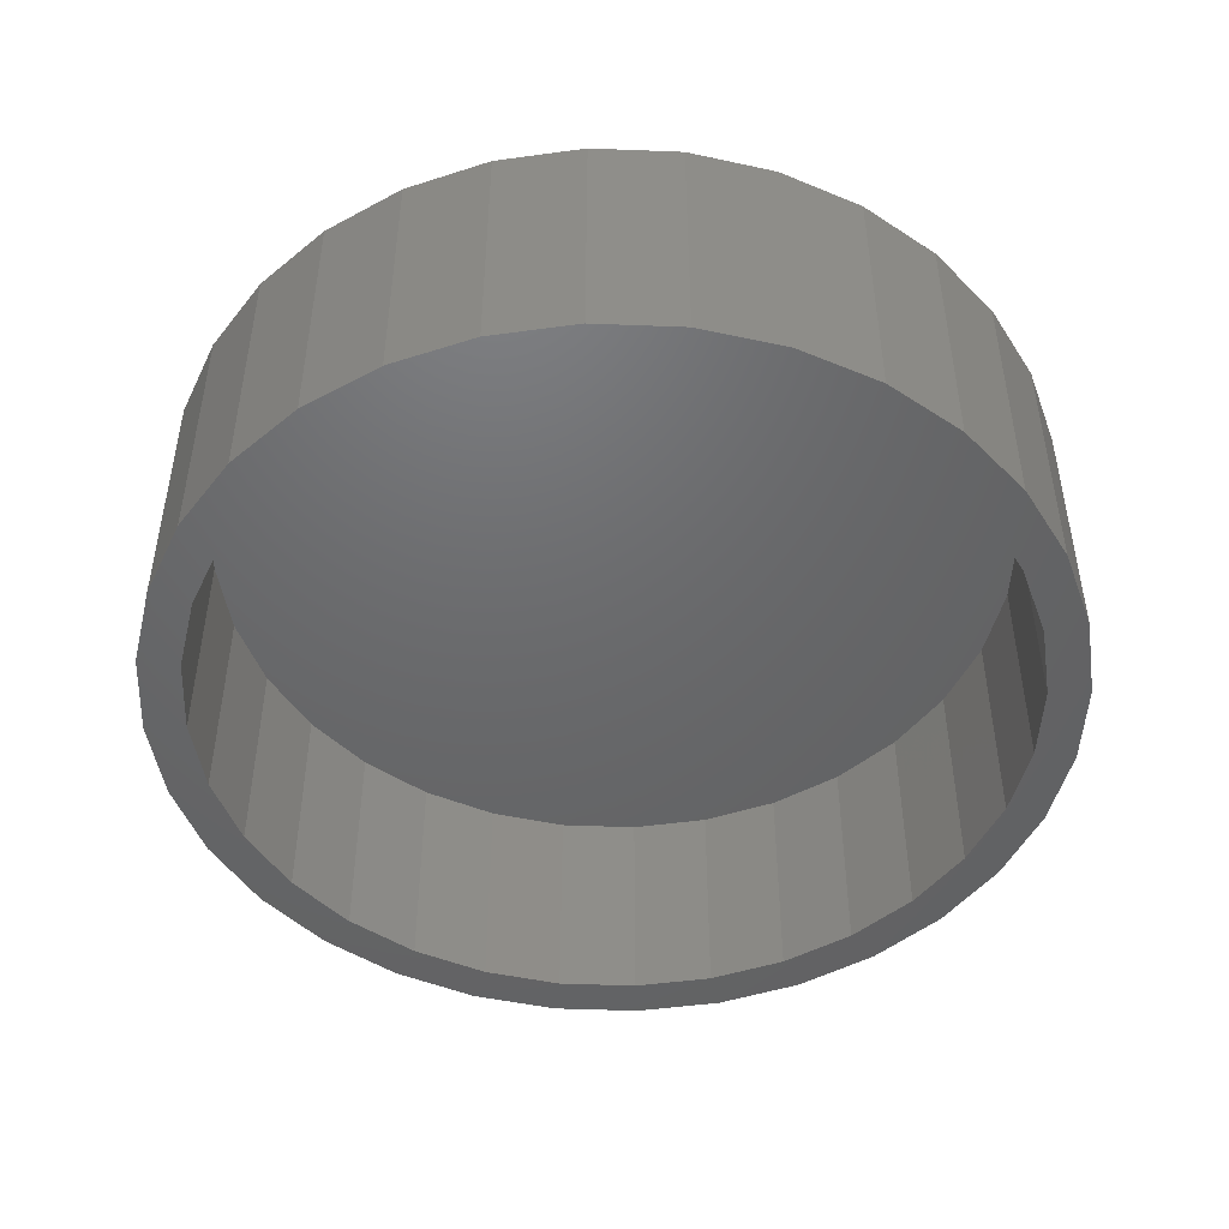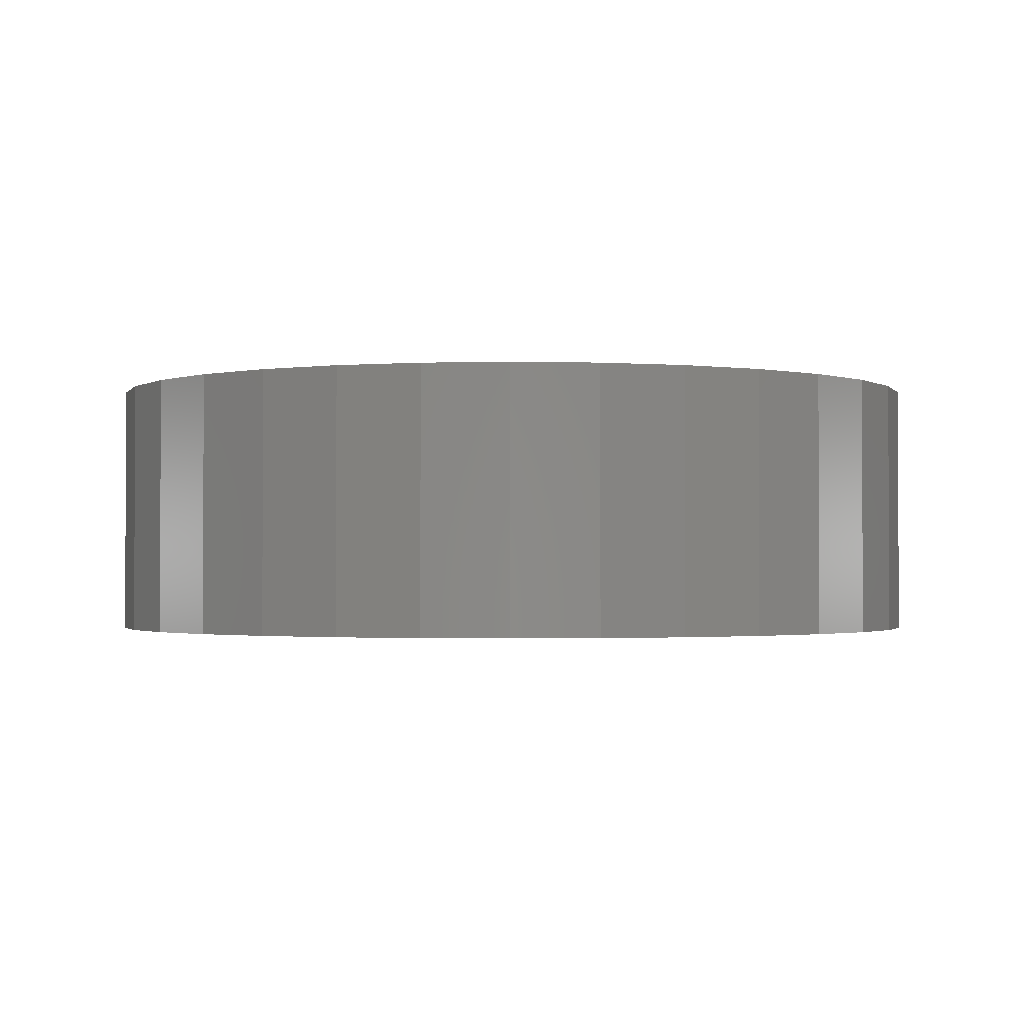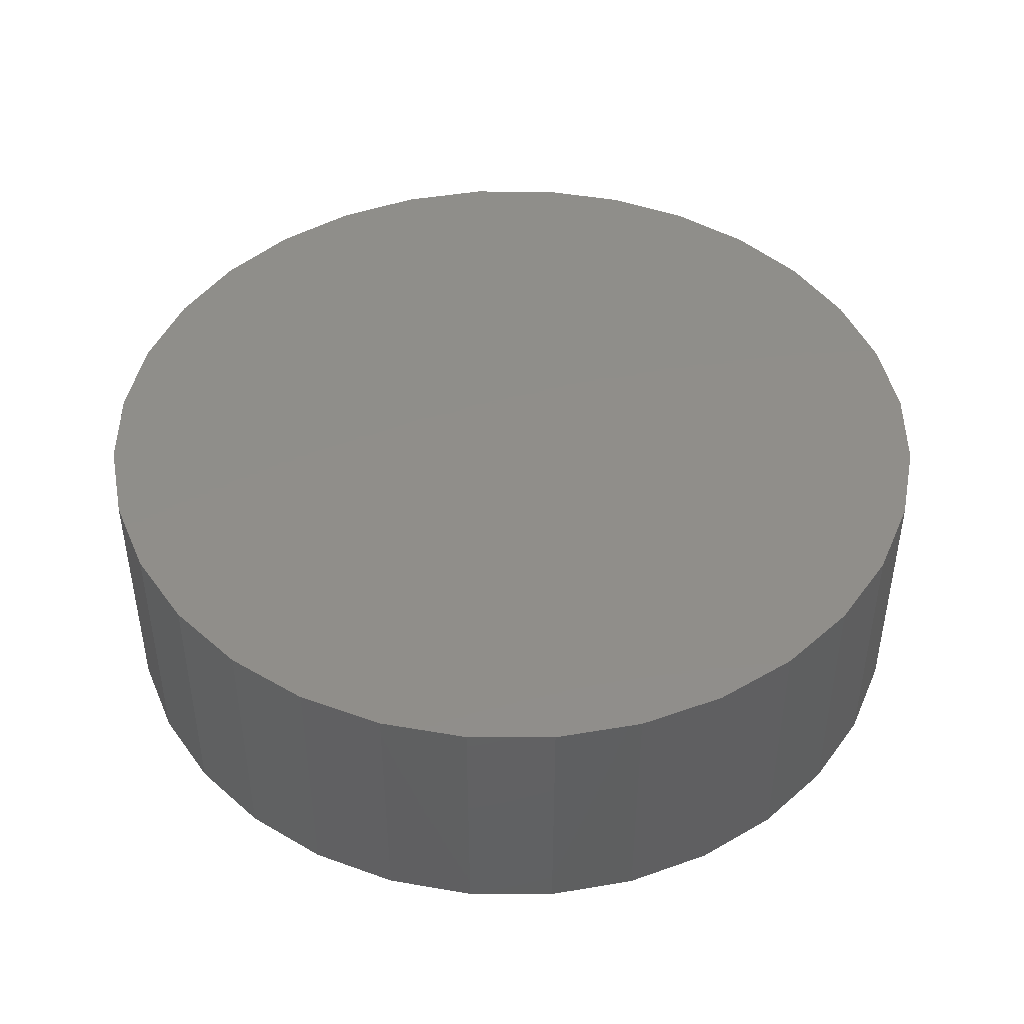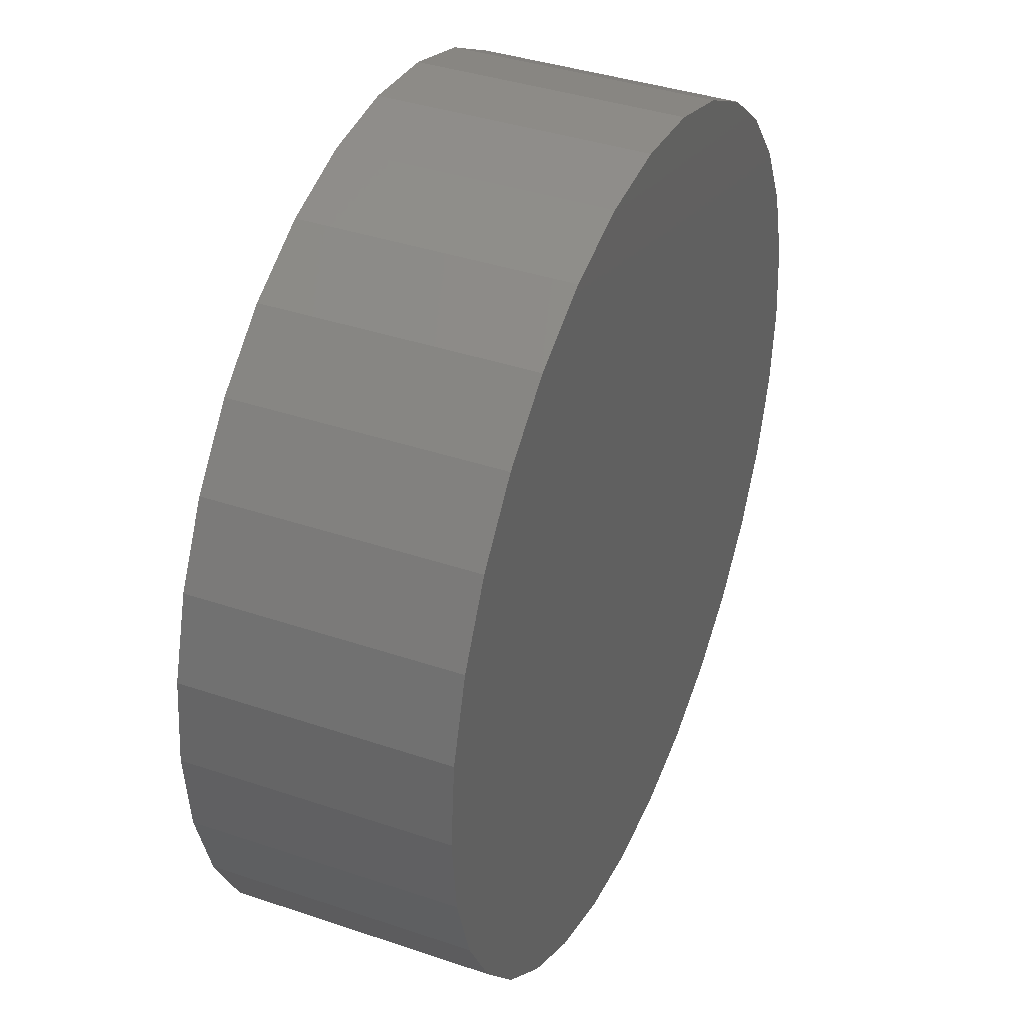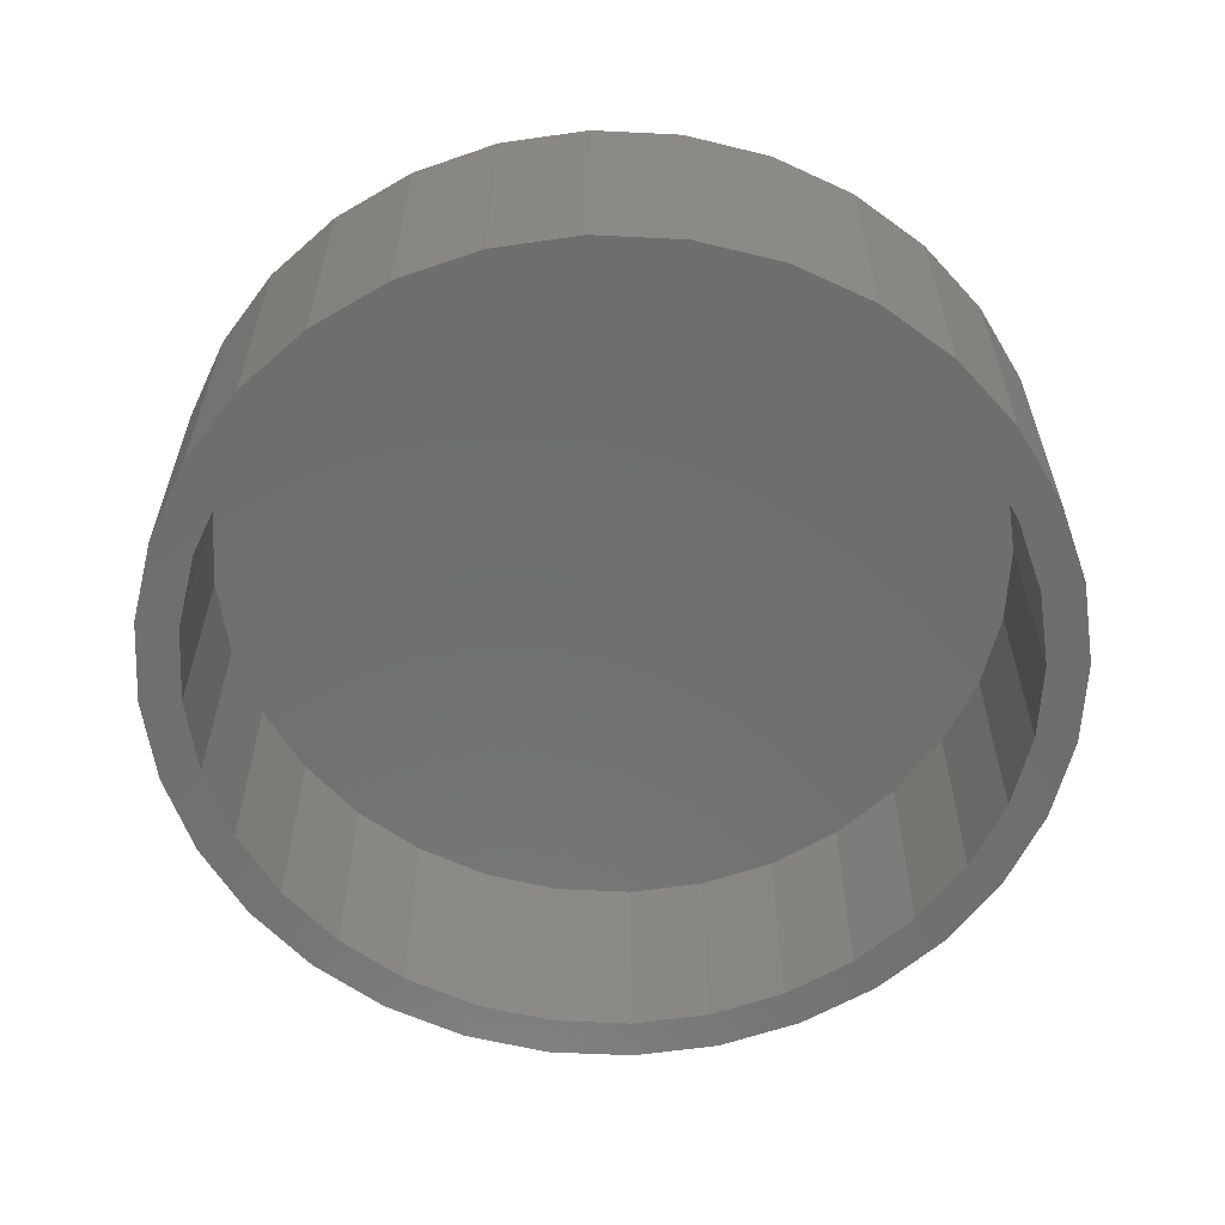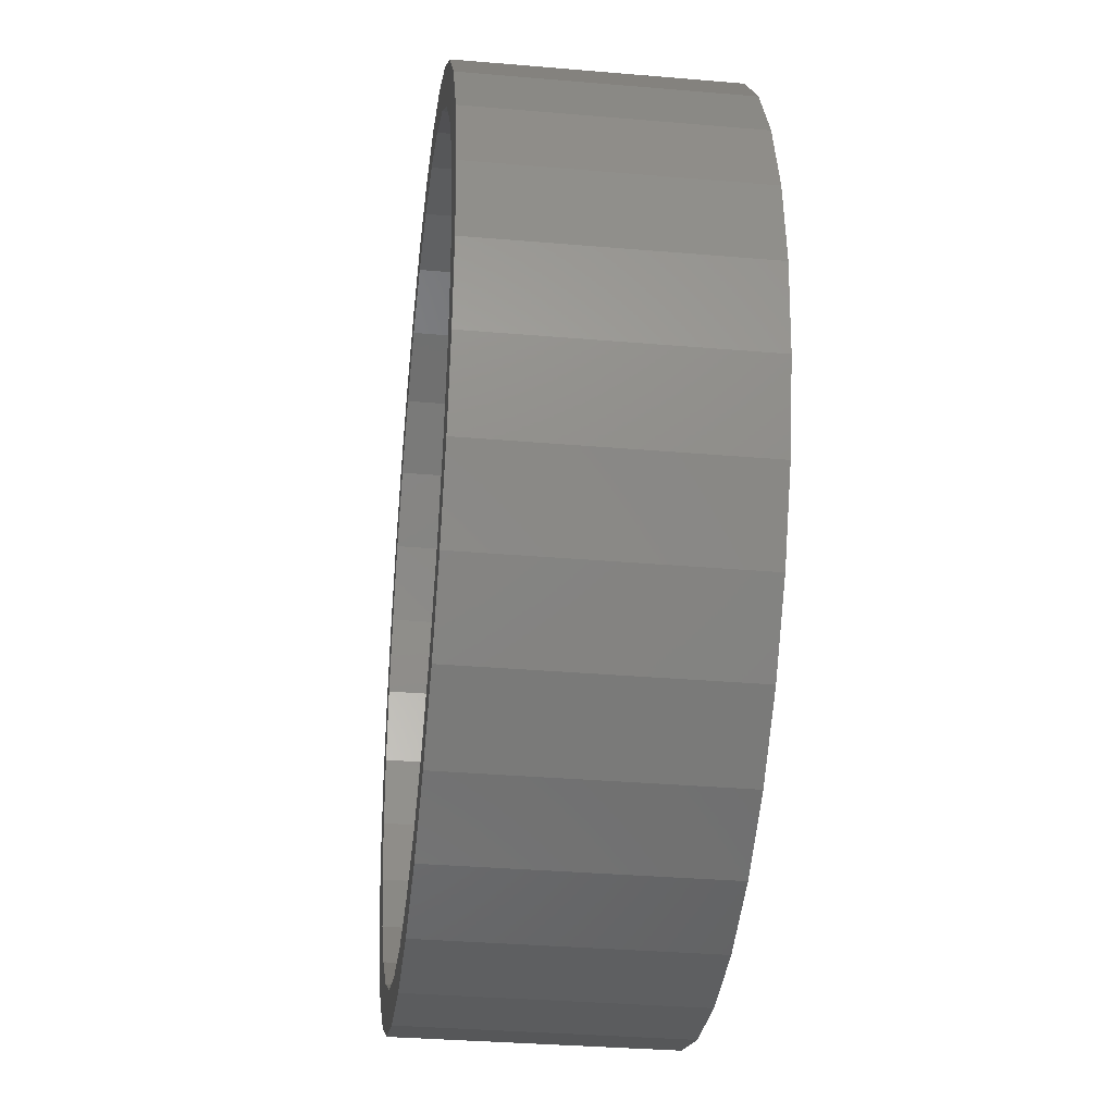
<metadata>
{"format":"stl","ext":"stl","renderer":"f3d","projection":"perspective","resolution":1024,"background":"white","views":[{"elev":-47.6,"azim":70.6,"up":"+Y"},{"elev":-1.5,"azim":112.7,"up":"+Y"},{"elev":45.2,"azim":62.0,"up":"+Y"},{"elev":38.6,"azim":113.1,"up":"+Z"},{"elev":-60.2,"azim":126.5,"up":"+Y"},{"elev":-33.5,"azim":83.3,"up":"+Z"}]}
</metadata>
<code>
# stl→obj: 128 verts, 252 faces
v -0.4783 -0.4531 0.4862
v -0.6223 -0.4531 0.4211
v -0.5638 -0.4531 0.382
v 0.2979 -0.4531 0.7002
v 0.007895 -0.4531 0.6876
v 0.142 -0.4531 0.6744
v -0.2821 -0.4531 -0.7002
v -0.14 -0.4531 -0.7433
v 0.007895 -0.4531 -0.7579
v 0.007895 -0.4531 -0.6876
v -0.1262 -0.4531 -0.6744
v -0.2552 -0.4531 -0.6352
v -0.4132 -0.4531 -0.6302
v 0.1558 -0.4531 0.7433
v 0.007895 -0.4531 0.7579
v -0.2821 -0.4531 0.7002
v -0.14 -0.4531 0.7433
v -0.528 -0.4531 0.5359
v -0.3741 -0.4531 0.5717
v -0.4132 -0.4531 0.6302
v -0.2552 -0.4531 0.6352
v -0.1262 -0.4531 0.6744
v -0.6273 -0.4531 0.2631
v -0.6923 -0.4531 0.29
v -0.6665 -0.4531 0.1341
v -0.7354 -0.4531 0.1479
v -0.6797 -0.4531 7.99e-17
v -0.75 -0.4531 9.281e-17
v -0.6665 -0.4531 -0.1341
v -0.7354 -0.4531 -0.1479
v -0.6273 -0.4531 -0.2631
v -0.6923 -0.4531 -0.29
v -0.5638 -0.4531 -0.382
v -0.6223 -0.4531 -0.4211
v -0.4783 -0.4531 -0.4862
v -0.528 -0.4531 -0.5359
v -0.3741 -0.4531 -0.5717
v 0.429 -0.4531 0.6302
v 0.271 -0.4531 0.6352
v 0.5438 -0.4531 0.5359
v 0.3899 -0.4531 0.5717
v 0.6381 -0.4531 0.4211
v 0.4941 -0.4531 0.4862
v 0.5796 -0.4531 0.382
v 0.7081 -0.4531 0.29
v 0.6431 -0.4531 0.2631
v 0.7512 -0.4531 0.1479
v 0.6823 -0.4531 0.1341
v 0.7658 -0.4531 -9.282e-17
v 0.6955 -0.4531 -8.851e-17
v 0.7512 -0.4531 -0.1479
v 0.6823 -0.4531 -0.1341
v 0.7081 -0.4531 -0.29
v 0.6431 -0.4531 -0.2631
v 0.6381 -0.4531 -0.4211
v 0.5796 -0.4531 -0.382
v 0.5438 -0.4531 -0.5359
v 0.4941 -0.4531 -0.4862
v 0.3899 -0.4531 -0.5717
v 0.429 -0.4531 -0.6302
v 0.271 -0.4531 -0.6352
v 0.2979 -0.4531 -0.7002
v 0.142 -0.4531 -0.6744
v 0.1558 -0.4531 -0.7433
v 0.007895 -0.07031 -0.6876
v 0.142 -0.07031 -0.6744
v 0.271 -0.07031 -0.6352
v 0.3899 -0.07031 -0.5717
v 0.4941 -0.07031 -0.4862
v 0.5796 -0.07031 -0.382
v 0.6431 -0.07031 -0.2631
v 0.6823 -0.07031 -0.1341
v 0.6955 -0.07031 -2.569e-16
v -0.1262 -0.07031 -0.6744
v -0.2552 -0.07031 -0.6352
v -0.3741 -0.07031 -0.5717
v -0.4783 -0.07031 -0.4862
v -0.5638 -0.07031 -0.382
v -0.6273 -0.07031 -0.2631
v -0.6665 -0.07031 -0.1341
v -0.6797 -0.07031 7.99e-17
v 0.007895 -0.07031 0.6876
v -0.1262 -0.07031 0.6744
v -0.2552 -0.07031 0.6352
v -0.3741 -0.07031 0.5717
v -0.4783 -0.07031 0.4862
v -0.5638 -0.07031 0.382
v -0.6273 -0.07031 0.2631
v -0.6665 -0.07031 0.1341
v 0.142 -0.07031 0.6744
v 0.271 -0.07031 0.6352
v 0.3899 -0.07031 0.5717
v 0.4941 -0.07031 0.4862
v 0.5796 -0.07031 0.382
v 0.6431 -0.07031 0.2631
v 0.6823 -0.07031 0.1341
v 0.007895 8.327e-17 0.7579
v 0.1558 9.968e-17 0.7433
v -0.14 6.685e-17 0.7433
v 0.007895 8.327e-17 -0.7579
v -0.14 6.685e-17 -0.7433
v 0.1558 9.968e-17 -0.7433
v -0.2821 5.107e-17 -0.7002
v 0.2979 1.155e-16 -0.7002
v -0.4132 3.652e-17 -0.6302
v 0.429 1.3e-16 -0.6302
v -0.528 2.377e-17 -0.5359
v 0.5438 1.428e-16 -0.5359
v -0.6223 1.33e-17 -0.4211
v 0.6381 1.532e-16 -0.4211
v -0.6923 5.529e-18 -0.29
v 0.7081 1.61e-16 -0.29
v -0.7354 7.403e-19 -0.1479
v 0.7512 1.658e-16 -0.1479
v -0.75 -8.765e-19 9.281e-17
v 0.7658 1.674e-16 -9.282e-17
v -0.7354 7.403e-19 0.1479
v 0.7512 1.658e-16 0.1479
v -0.6923 5.529e-18 0.29
v 0.7081 1.61e-16 0.29
v -0.6223 1.33e-17 0.4211
v 0.6381 1.532e-16 0.4211
v -0.528 2.377e-17 0.5359
v 0.5438 1.428e-16 0.5359
v -0.4132 3.652e-17 0.6302
v 0.429 1.3e-16 0.6302
v -0.2821 5.107e-17 0.7002
v 0.2979 1.155e-16 0.7002
f 1 2 3
f 4 5 6
f 7 8 9
f 7 9 10
f 7 10 11
f 7 11 12
f 7 12 13
f 4 14 5
f 5 14 15
f 5 15 16
f 16 15 17
f 2 1 18
f 18 1 19
f 18 19 20
f 20 19 21
f 20 21 16
f 16 21 22
f 16 22 5
f 3 2 23
f 23 2 24
f 23 24 25
f 25 24 26
f 25 26 27
f 27 26 28
f 27 28 29
f 29 28 30
f 29 30 31
f 31 30 32
f 31 32 33
f 33 32 34
f 33 34 35
f 35 34 36
f 35 36 37
f 13 12 36
f 36 12 37
f 4 6 38
f 38 6 39
f 38 39 40
f 40 39 41
f 40 41 42
f 42 41 43
f 42 43 44
f 42 44 45
f 45 44 46
f 45 46 47
f 47 46 48
f 47 48 49
f 49 48 50
f 49 50 51
f 51 50 52
f 51 52 53
f 53 52 54
f 53 54 55
f 55 54 56
f 55 56 57
f 57 56 58
f 57 58 59
f 57 59 60
f 60 59 61
f 60 61 62
f 62 61 63
f 62 63 10
f 9 64 10
f 10 64 62
f 65 63 66
f 66 63 61
f 66 61 67
f 67 61 59
f 67 59 68
f 68 59 58
f 68 58 69
f 69 58 56
f 69 56 70
f 70 56 54
f 70 54 71
f 71 54 52
f 71 52 72
f 72 52 50
f 72 50 73
f 63 65 10
f 10 65 74
f 10 74 11
f 11 74 75
f 11 75 12
f 12 75 76
f 12 76 37
f 37 76 77
f 37 77 35
f 35 77 78
f 35 78 33
f 33 78 79
f 33 79 31
f 31 79 80
f 31 80 29
f 29 80 81
f 29 81 27
f 82 22 83
f 83 22 21
f 83 21 84
f 84 21 19
f 84 19 85
f 85 19 1
f 85 1 86
f 86 1 3
f 86 3 87
f 87 3 23
f 87 23 88
f 88 23 25
f 88 25 89
f 89 25 27
f 89 27 81
f 22 82 5
f 5 82 90
f 5 90 6
f 6 90 91
f 6 91 39
f 39 91 92
f 39 92 41
f 41 92 93
f 41 93 43
f 43 93 94
f 43 94 44
f 44 94 95
f 44 95 46
f 46 95 96
f 46 96 48
f 48 96 73
f 48 73 50
f 73 96 72
f 72 96 71
f 71 96 95
f 71 95 70
f 70 95 94
f 70 94 69
f 69 94 93
f 69 93 68
f 68 93 92
f 68 92 67
f 67 92 91
f 67 91 66
f 66 91 90
f 66 90 65
f 65 90 82
f 65 82 74
f 74 82 83
f 74 83 75
f 75 83 84
f 75 84 76
f 76 84 85
f 76 85 77
f 77 85 86
f 77 86 78
f 78 86 87
f 78 87 79
f 79 87 88
f 79 88 80
f 80 88 89
f 80 89 81
f 97 98 99
f 100 101 102
f 102 101 103
f 102 103 104
f 104 103 105
f 104 105 106
f 106 105 107
f 106 107 108
f 108 107 109
f 108 109 110
f 110 109 111
f 110 111 112
f 112 111 113
f 112 113 114
f 114 113 115
f 114 115 116
f 116 115 117
f 116 117 118
f 118 117 119
f 118 119 120
f 120 119 121
f 120 121 122
f 122 121 123
f 122 123 124
f 124 123 125
f 124 125 126
f 126 125 127
f 126 127 128
f 128 127 99
f 128 99 98
f 116 49 114
f 114 49 51
f 114 51 112
f 112 51 53
f 112 53 110
f 110 53 55
f 110 55 108
f 108 55 57
f 108 57 106
f 106 57 60
f 106 60 104
f 104 60 62
f 104 62 102
f 102 62 64
f 102 64 100
f 100 64 9
f 100 9 101
f 101 9 8
f 101 8 103
f 103 8 7
f 103 7 105
f 105 7 13
f 105 13 107
f 107 13 36
f 107 36 109
f 109 36 34
f 109 34 111
f 111 34 32
f 111 32 113
f 113 32 30
f 113 30 115
f 115 30 28
f 115 28 117
f 117 28 26
f 117 26 119
f 119 26 24
f 119 24 121
f 121 24 2
f 121 2 123
f 123 2 18
f 123 18 125
f 125 18 20
f 125 20 127
f 127 20 16
f 127 16 99
f 99 16 17
f 99 17 97
f 97 17 15
f 97 15 98
f 98 15 14
f 98 14 128
f 128 14 4
f 128 4 126
f 126 4 38
f 126 38 124
f 124 38 40
f 124 40 122
f 122 40 42
f 122 42 120
f 120 42 45
f 120 45 118
f 118 45 47
f 118 47 116
f 116 47 49

</code>
